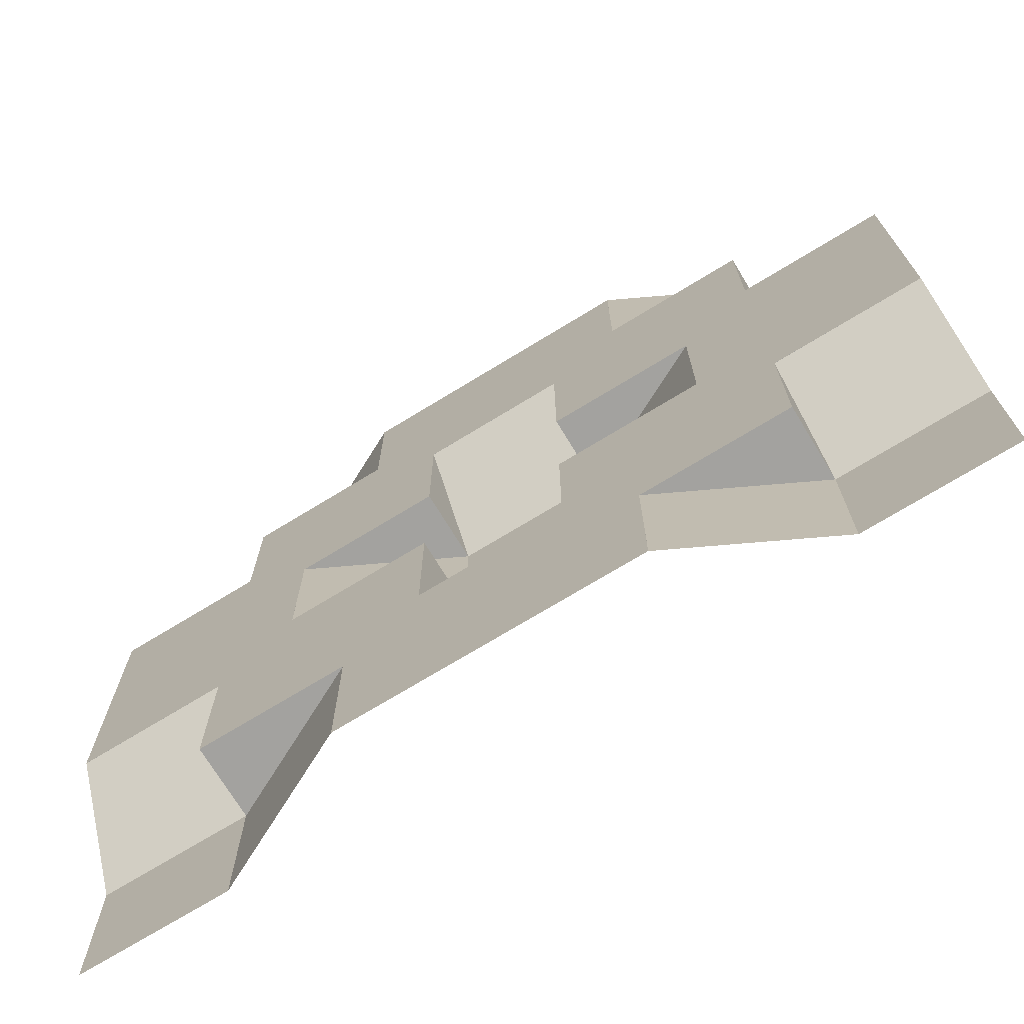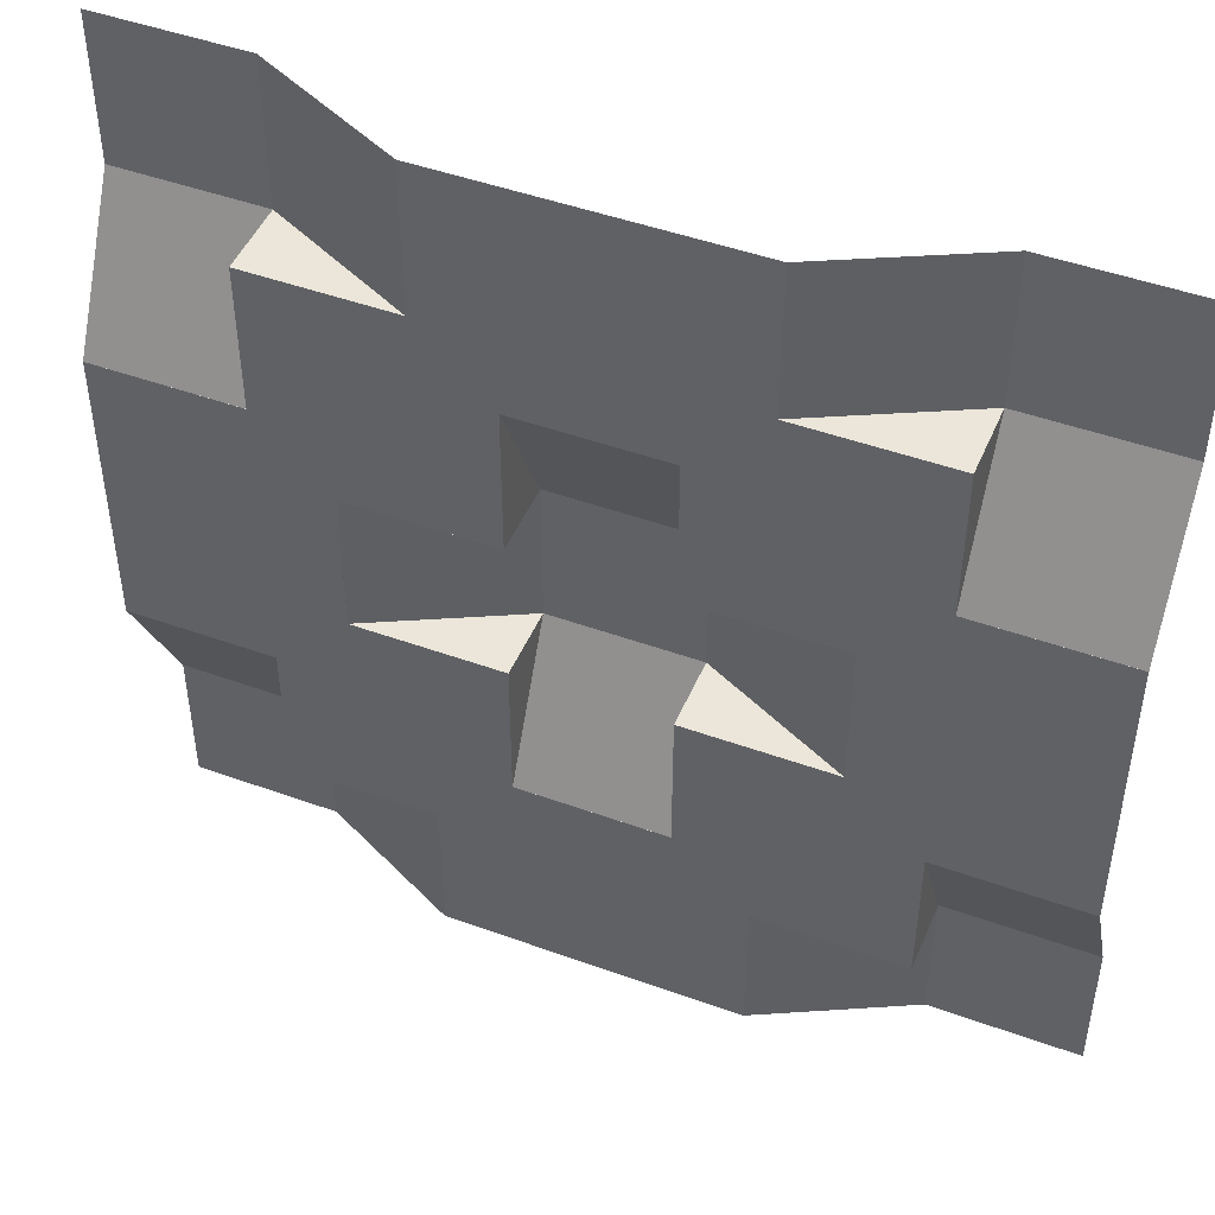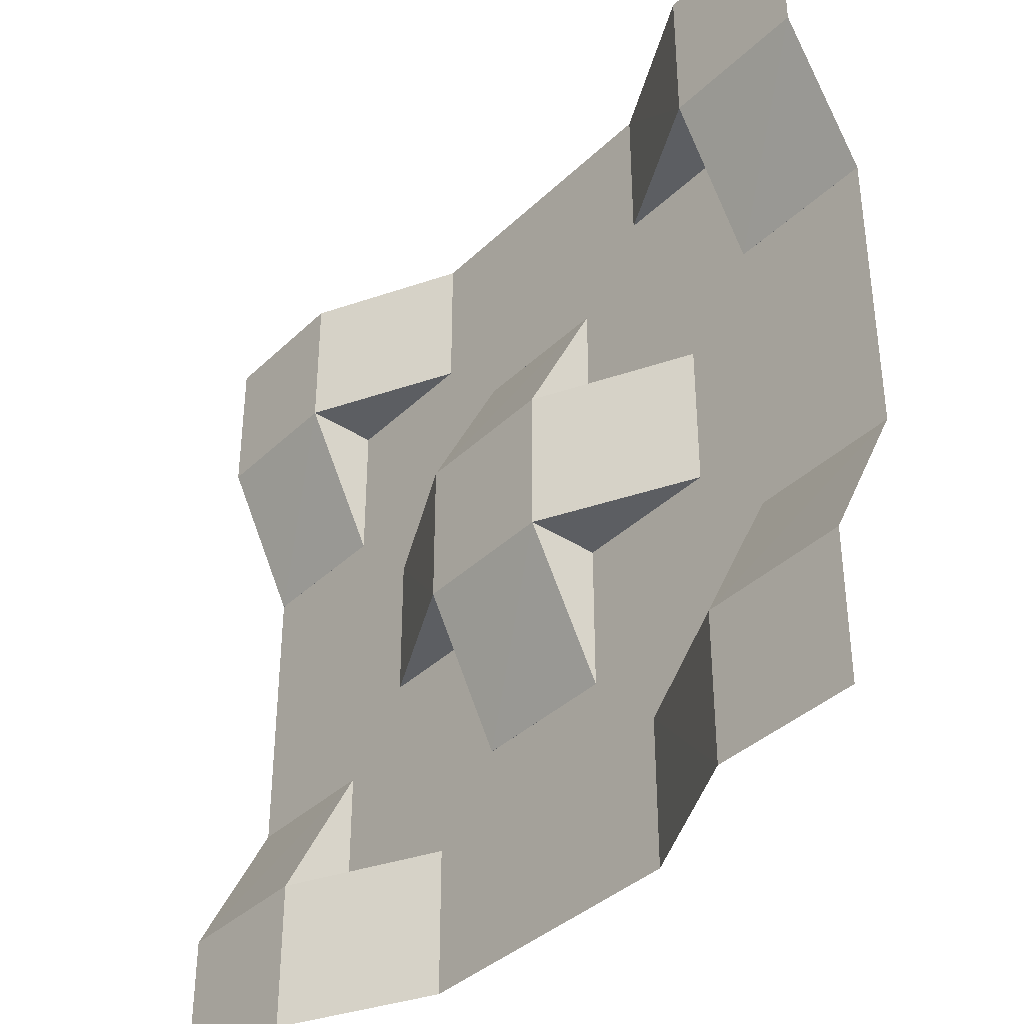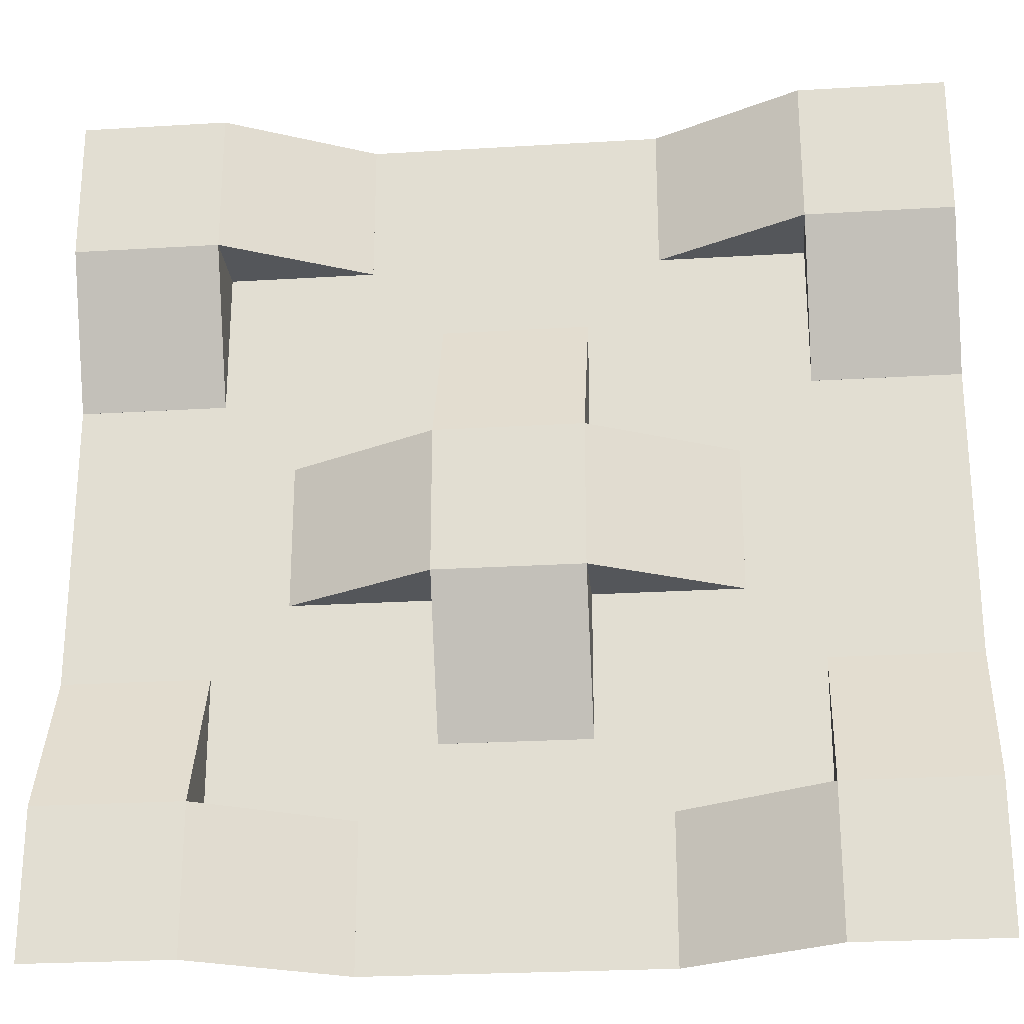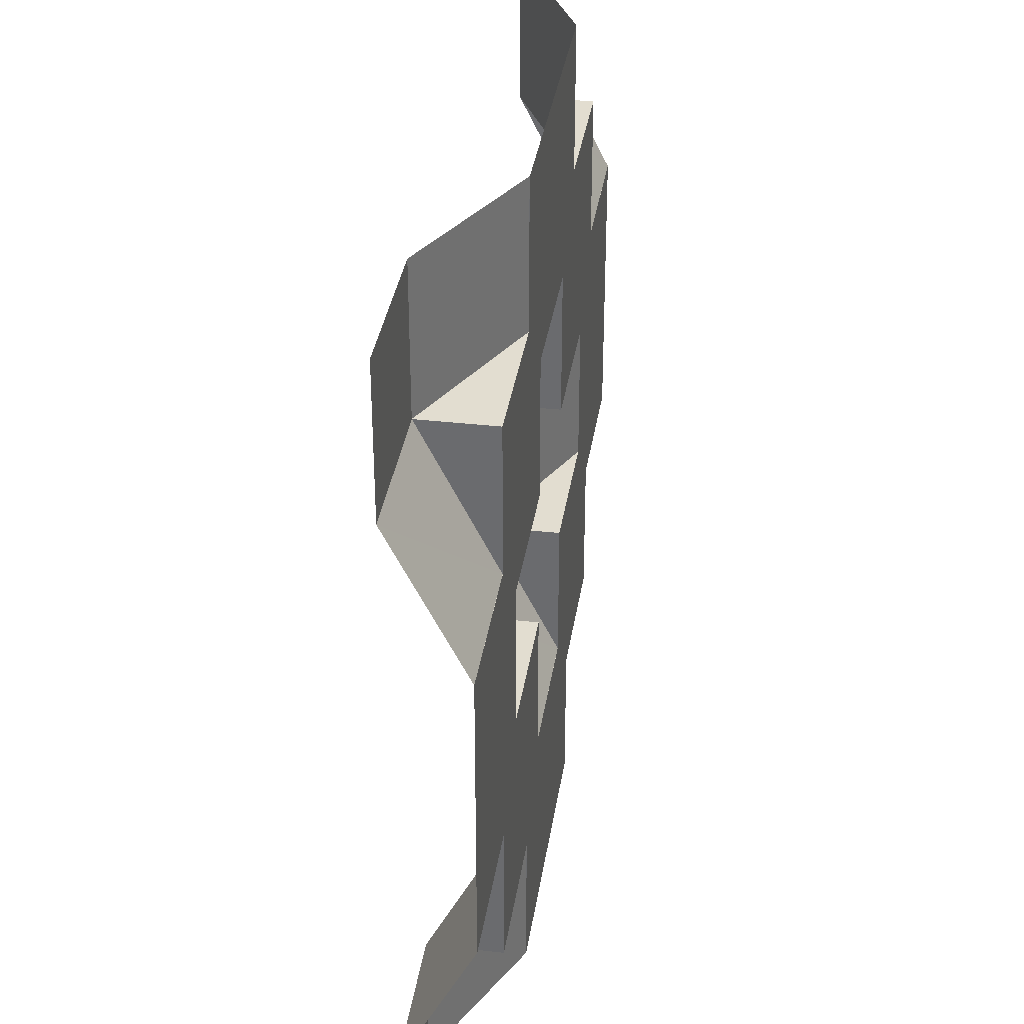
<metadata>
{"format":"obj","ext":"obj","renderer":"f3d","projection":"perspective","resolution":1024,"background":"white","views":[{"elev":-72.4,"azim":-148.6,"up":"+Y"},{"elev":47.0,"azim":-157.7,"up":"+Y"},{"elev":-37.7,"azim":50.3,"up":"+Y"},{"elev":-25.2,"azim":5.6,"up":"+Y"},{"elev":35.4,"azim":98.6,"up":"+Y"}]}
</metadata>
<code>
o Grid
v -15 3 0
v -15 0 0
v -15 -3 0
v -12 3 0
v -12 0 0
v -12 -3 0
v -9 9 0
v -9 6 0
v -9 3 0
v -9 0 0
v -9 -3 0
v -9 -6 0
v -9 -9 0
v -6 9 0
v -6 6 0
v -6 3 0
v -6 -3 0
v -6 -6 0
v -6 -9 0
v -3 15 0
v -3 12 0
v -3 9 0
v -3 6 0
v -3 3 0
v -3 -3 0
v -3 -6 0
v -3 -9 0
v -3 -12 0
v -3 -15 0
v 0 15 0
v 0 12 0
v 0 9 0
v 0 -9 0
v 0 -12 0
v 0 -15 0
v 3 15 0
v 3 12 0
v 3 9 0
v 3 6 0
v 3 3 0
v 3 -3 0
v 3 -6 0
v 3 -9 0
v 3 -12 0
v 3 -15 0
v 6 9 0
v 6 6 0
v 6 3 0
v 6 -3 0
v 6 -6 0
v 6 -9 0
v 9 9 0
v 9 6 0
v 9 3 0
v 9 0 0
v 9 -3 0
v 9 -6 0
v 9 -9 0
v 12 3 0
v 12 0 0
v 12 -3 0
v 15 3 0
v 15 0 0
v 15 -3 0
v 2.5 -7.438 0
v -2.5 -7.444 0
v 7.438 2.5 0
v 7.444 -2.5 0
v -2.5 7.438 0
v 2.5 7.444 0
v -5.056 10 0
v -7.438 -2.5 0
v -10 5.062 0
v -7.444 2.5 0
v 5.056 -10 0
v -10 -5.056 0
v 10 -5.062 0
v -5.062 -10 0
v 10 5.056 0
v 5.062 10 0
v -10 -10 0
v -10 -10 0
v -10 -10 0
v 10 -6 0
v 10 -9 0
v 10 -10 0
v 10 10 0
v 10 9 0
v 10 6 0
v -10 10 0
v -10 9 0
v -10 6 0
v -10 -6 0
v -10 -9 0
v 2.5 6 0
v 2.5 3 0
v 2.5 2.5 0
v 2.5 -2.5 0
v 2.5 -3 0
v 2.5 -6 0
v -6 2.5 0
v -3 2.5 0
v -2.5 2.5 0
v 6 2.5 0
v 3 2.5 0
v 9 -10 0
v 6 -10 0
v -9 -10 0
v -6 -10 0
v -2.5 6 0
v -2.5 3 0
v -2.5 -2.5 0
v -2.5 -3 0
v -2.5 -6 0
v -9 10 0
v -6 10 0
v 6 10 0
v 9 10 0
v -6 -2.5 0
v -3 -2.5 0
v 3 -2.5 0
v 6 -2.5 0
v -2.5 2.5 2.5
v 2.5 2.5 2.5
v -2.5 -2.5 2.5
v 2.5 -2.5 2.5
v -2.5 -7.5 0
v -2.5 -7.5 0.003486
v 2.5 -7.5 0
v 7.5 -2.5 0
v 7.5 -2.5 0.003486
v 7.5 2.5 0
v 2.5 7.5 0
v 2.5 7.5 0.003486
v -2.5 7.5 0
v -7.5 2.5 0
v -7.5 2.5 0.003486
v -7.5 -2.5 0
v -10 -10 0
v -10 -10 2.5
v -15 -10 2.5
v -10 -5 0
v -10 -5 0.003486
v -15 -5 0
v -10 -15 2.5
v -5 -15 0
v -5 -15 0.003486
v -5 -10 0
v -15 -15 2.5
v -10 10 2.5
v -10 15 2.5
v -5 10 0
v -5 10 0.003486
v -5 15 0
v -15 10 2.5
v -15 5 0
v -15 5 0.003486
v -10 5 0
v -15 15 2.5
v 10 -10 2.5
v 10 -15 2.5
v 5 -10 0
v 5 -10 0.003486
v 5 -15 0
v 15 -10 2.5
v 15 -5 0
v 15 -5 0.003486
v 10 -5 0
v 15 -15 2.5
v 10 10 2.5
v 15 10 2.5
v 10 5 0
v 10 5 0.003486
v 15 5 0
v 10 15 2.5
v 5 15 0
v 5 15 0.003486
v 5 10 0
v 15 15 2.5
v -15 -10 2.5
v -10 -15 2.5
v 0 -7.5 0
v -5 12 0
v 7.5 0 0
v -12 5 0
v 5 -12 0
v 0 7.5 0
v 12 -5 0
v -7.5 0 0
v 12 5 0
v -12 -5 0
v 5 12 0
v -5 -12 0
f 4 156 1
f 2 4 1
f 3 5 2
f 6 144 191
f 7 90 91
f 8 91 92
f 158 4 9
f 5 9 4
f 6 10 5
f 12 11 142
f 13 93 94
f 13 94 81
f 7 116 115
f 8 14 7
f 9 15 8
f 10 189 136
f 138 10 11
f 12 17 11
f 13 18 12
f 19 108 109
f 21 154 183
f 21 183 152
f 15 22 14
f 16 23 15
f 24 101 102
f 17 120 119
f 18 25 17
f 19 26 18
f 148 28 27
f 29 193 146
f 21 30 20
f 22 31 21
f 135 32 22
f 23 111 110
f 24 103 111
f 120 113 112
f 25 114 113
f 26 27 127
f 28 33 27
f 29 34 28
f 31 36 30
f 32 37 31
f 39 38 133
f 40 95 96
f 105 96 97
f 41 98 99
f 42 99 100
f 129 33 43
f 34 43 33
f 35 44 34
f 36 192 176
f 178 37 38
f 39 46 38
f 40 47 39
f 48 105 104
f 41 122 121
f 42 49 41
f 43 50 42
f 44 186 162
f 44 164 186
f 46 118 117
f 47 52 46
f 48 53 47
f 132 55 54
f 55 184 130
f 50 56 49
f 51 57 50
f 58 107 106
f 118 88 87
f 52 89 88
f 53 54 172
f 55 59 54
f 56 60 55
f 168 61 56
f 57 85 84
f 85 106 86
f 59 174 190
f 60 62 59
f 61 63 60
f 61 166 64
f 124 125 126
f 100 99 126
f 128 182 129
f 66 127 128
f 126 128 129
f 104 105 124
f 131 184 132
f 68 130 131
f 124 131 132
f 123 69 110
f 134 187 135
f 95 134 124
f 123 134 135
f 125 72 119
f 137 189 138
f 101 137 123
f 125 137 138
f 143 191 144
f 142 143 76
f 144 141 180
f 109 108 140
f 147 193 148
f 147 140 181
f 149 140 180
f 153 183 154
f 71 152 153
f 151 153 154
f 92 91 150
f 157 185 158
f 150 157 158
f 150 159 155
f 163 186 164
f 107 75 163
f 161 163 164
f 160 77 84
f 167 188 168
f 160 167 168
f 160 169 165
f 173 190 174
f 79 172 173
f 171 173 174
f 170 80 117
f 177 192 178
f 170 177 178
f 170 179 175
f 4 185 156
f 2 5 4
f 3 6 5
f 6 3 144
f 7 115 90
f 8 7 91
f 158 185 4
f 9 8 158
f 8 92 73
f 73 158 8
f 5 10 9
f 6 11 10
f 76 93 12
f 11 6 142
f 6 191 142
f 142 76 12
f 13 12 93
f 94 82 81
f 81 83 108
f 108 13 81
f 7 14 116
f 8 15 14
f 9 16 15
f 136 74 16
f 74 101 16
f 136 16 9
f 9 10 136
f 138 189 10
f 11 17 138
f 17 119 72
f 72 138 17
f 12 18 17
f 13 19 18
f 19 13 108
f 21 20 154
f 152 71 14
f 71 116 14
f 152 14 22
f 22 21 152
f 15 23 22
f 16 24 23
f 24 16 101
f 17 25 120
f 18 26 25
f 19 27 26
f 148 193 28
f 27 19 148
f 19 109 78
f 78 148 19
f 29 28 193
f 21 31 30
f 22 32 31
f 135 187 32
f 22 23 135
f 23 110 69
f 69 135 23
f 23 24 111
f 24 102 103
f 120 25 113
f 25 26 114
f 66 114 26
f 27 33 127
f 33 182 127
f 127 66 26
f 28 34 33
f 29 35 34
f 31 37 36
f 32 38 37
f 70 95 39
f 38 32 133
f 32 187 133
f 133 70 39
f 40 39 95
f 105 40 96
f 41 121 98
f 42 41 99
f 129 182 33
f 43 42 129
f 42 100 65
f 65 129 42
f 34 44 43
f 35 45 44
f 36 37 192
f 178 192 37
f 38 46 178
f 46 117 80
f 80 178 46
f 39 47 46
f 40 48 47
f 48 40 105
f 41 49 122
f 42 50 49
f 43 51 50
f 162 75 51
f 75 107 51
f 162 51 43
f 43 44 162
f 44 45 164
f 46 52 118
f 47 53 52
f 48 54 53
f 132 184 55
f 54 48 132
f 48 104 67
f 67 132 48
f 130 68 49
f 68 122 49
f 130 49 56
f 56 55 130
f 50 57 56
f 51 58 57
f 58 51 107
f 118 52 88
f 52 53 89
f 79 89 53
f 54 59 172
f 59 190 172
f 172 79 53
f 55 60 59
f 56 61 60
f 168 188 61
f 56 57 168
f 57 84 77
f 77 168 57
f 57 58 85
f 85 58 106
f 59 62 174
f 60 63 62
f 61 64 63
f 61 188 166
f 124 123 125
f 129 65 126
f 65 100 126
f 99 98 126
f 128 127 182
f 128 125 114
f 125 112 113
f 113 114 125
f 114 66 128
f 126 125 128
f 132 67 124
f 67 104 124
f 105 97 124
f 131 130 184
f 131 126 122
f 126 98 121
f 121 122 126
f 122 68 131
f 124 126 131
f 123 135 69
f 110 111 123
f 111 103 123
f 134 133 187
f 97 96 124
f 96 95 124
f 70 133 134
f 95 70 134
f 123 124 134
f 125 138 72
f 119 120 125
f 120 112 125
f 137 136 189
f 103 102 123
f 102 101 123
f 74 136 137
f 101 74 137
f 125 123 137
f 143 142 191
f 140 139 82
f 94 93 143
f 93 76 143
f 94 143 140
f 140 82 94
f 180 140 143
f 143 144 180
f 148 78 140
f 78 109 140
f 108 83 140
f 83 139 140
f 147 146 193
f 181 145 147
f 147 148 140
f 149 181 140
f 153 152 183
f 153 150 115
f 150 90 115
f 115 116 153
f 116 71 153
f 151 150 153
f 158 73 150
f 73 92 150
f 91 90 150
f 157 156 185
f 150 155 157
f 150 151 159
f 163 162 186
f 86 106 160
f 106 107 163
f 160 106 163
f 75 162 163
f 161 160 163
f 160 168 77
f 84 85 160
f 85 86 160
f 167 166 188
f 160 165 167
f 160 161 169
f 173 172 190
f 173 170 88
f 170 87 88
f 88 89 173
f 89 79 173
f 171 170 173
f 170 178 80
f 117 118 170
f 118 87 170
f 177 176 192
f 170 175 177
f 170 171 179

</code>
